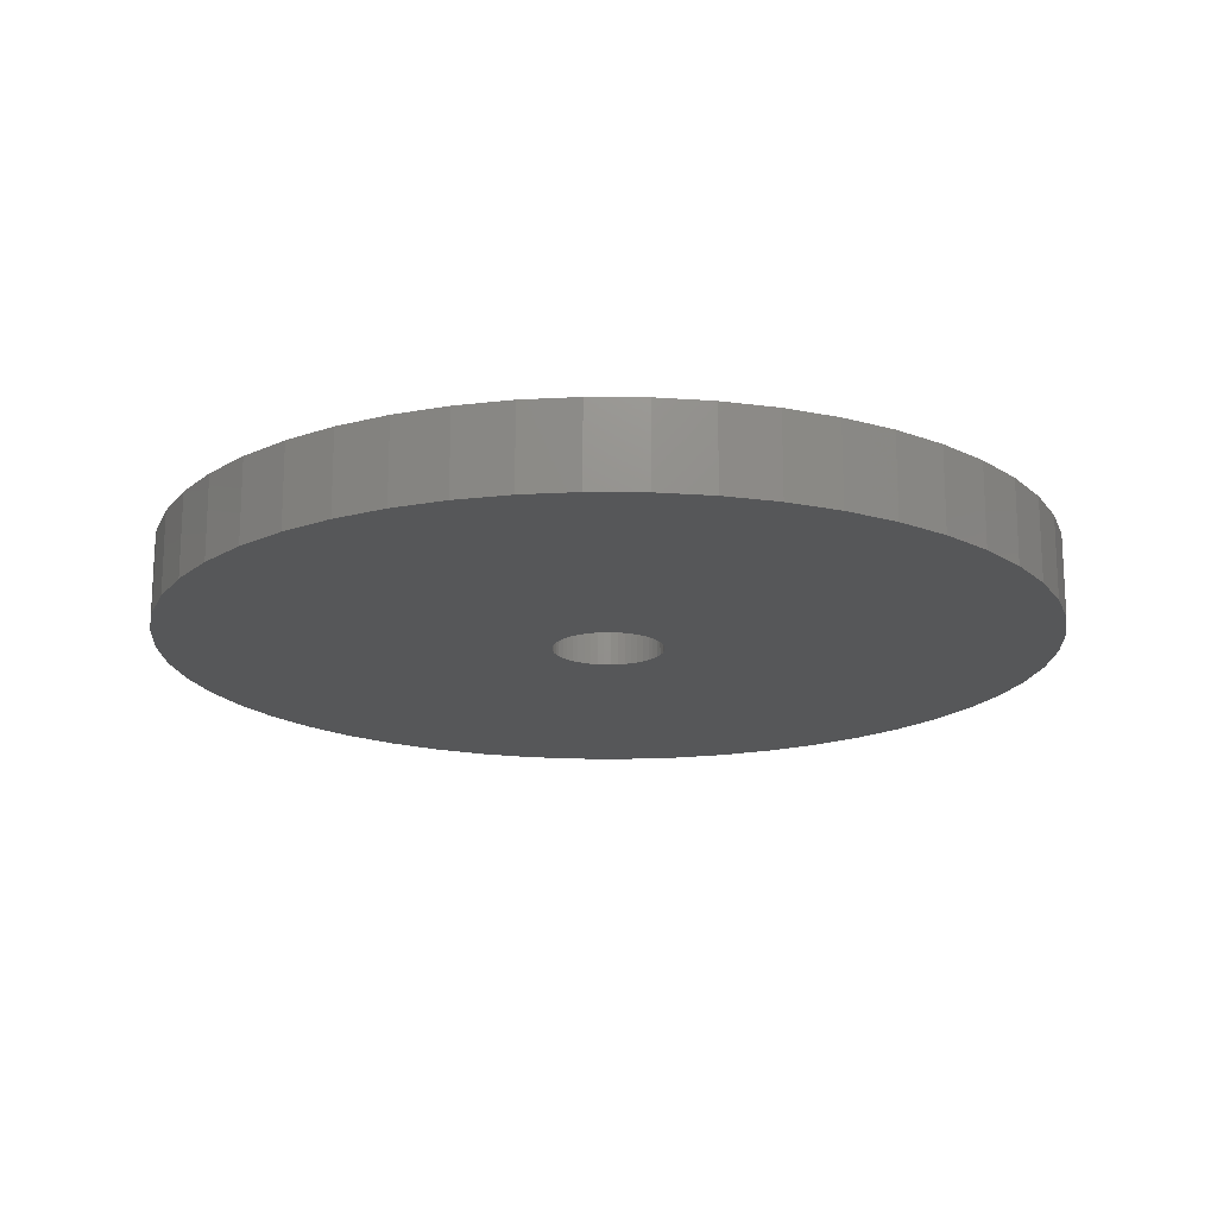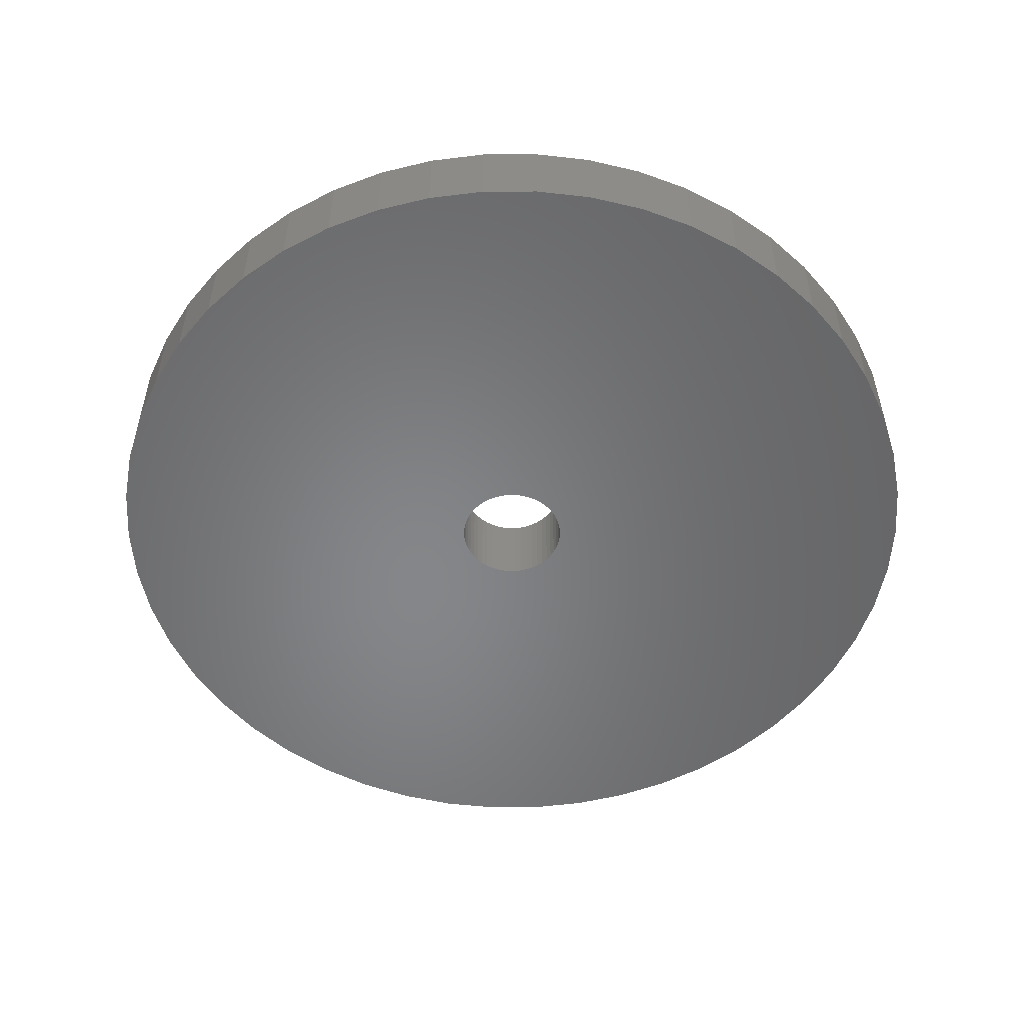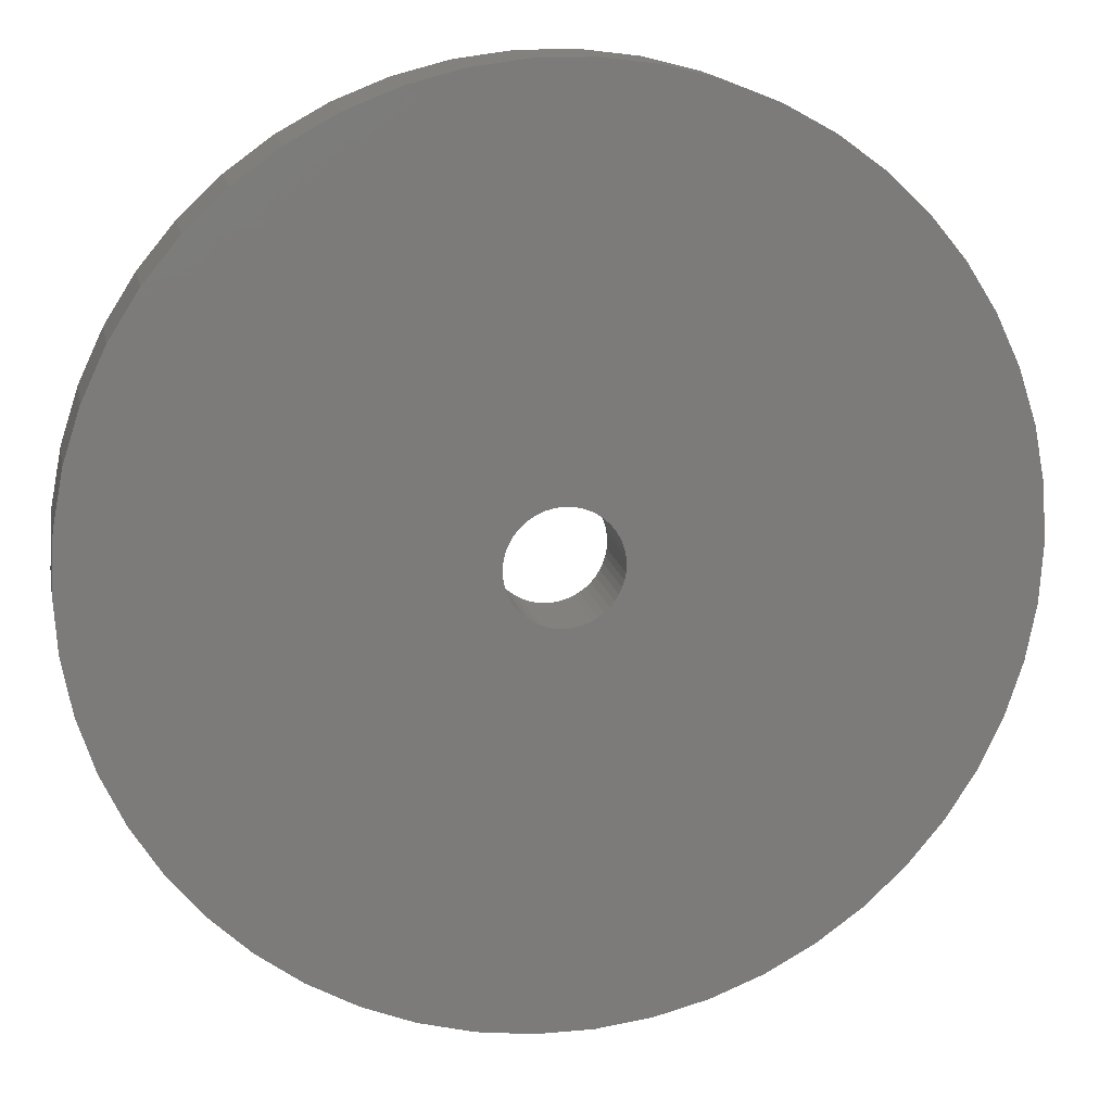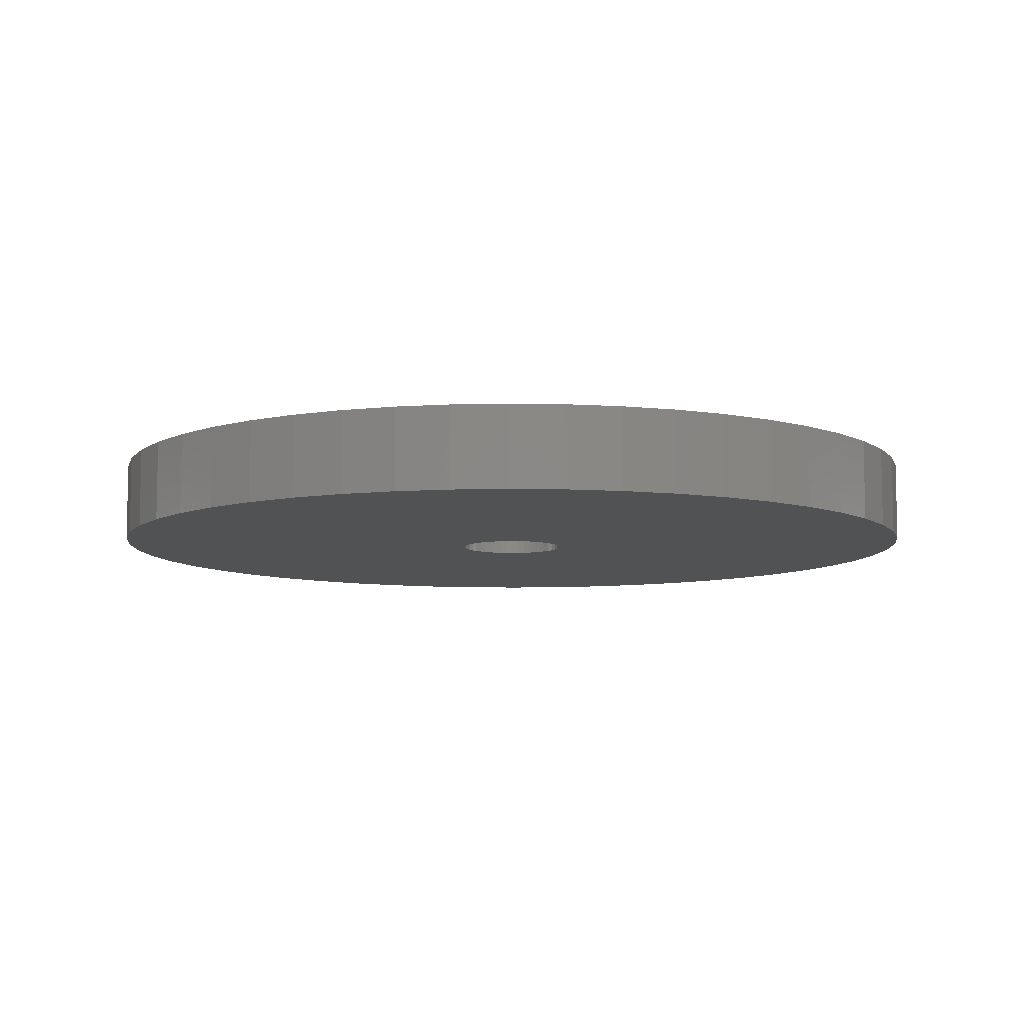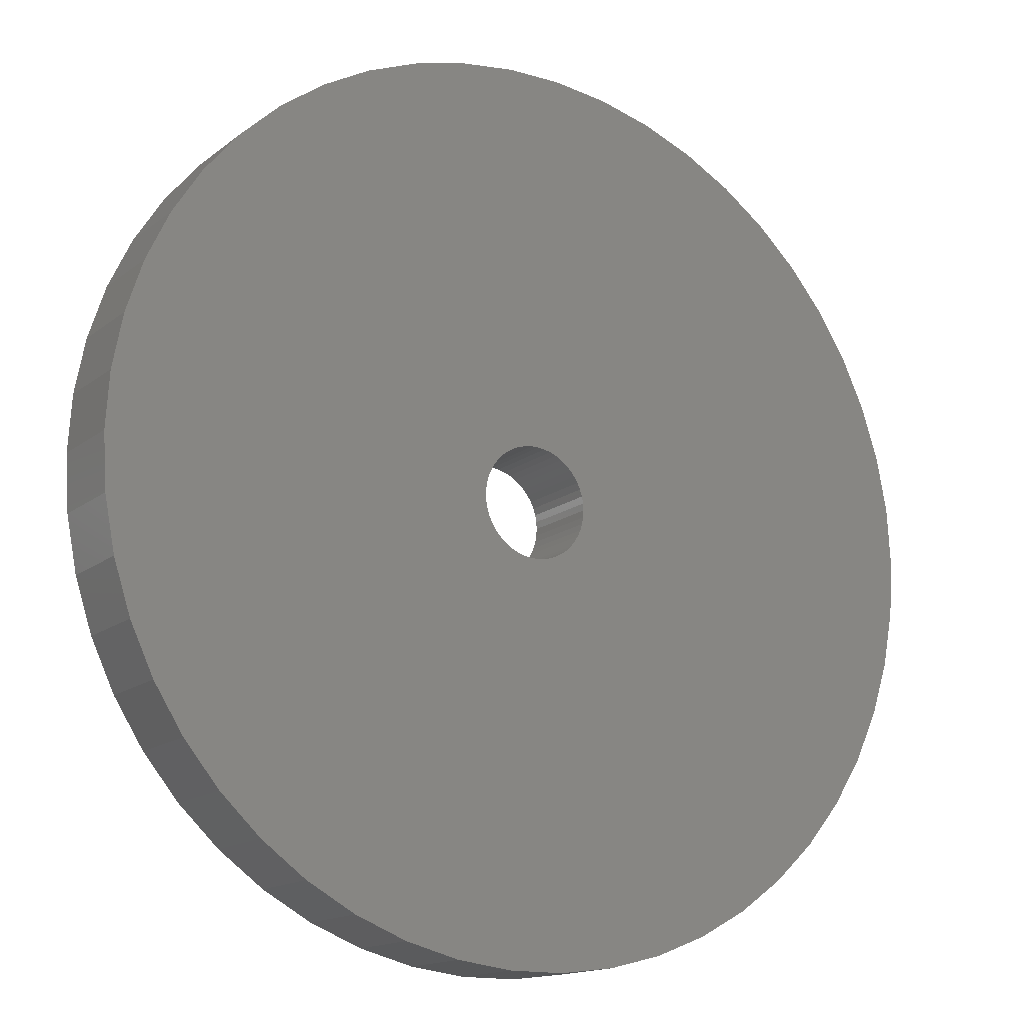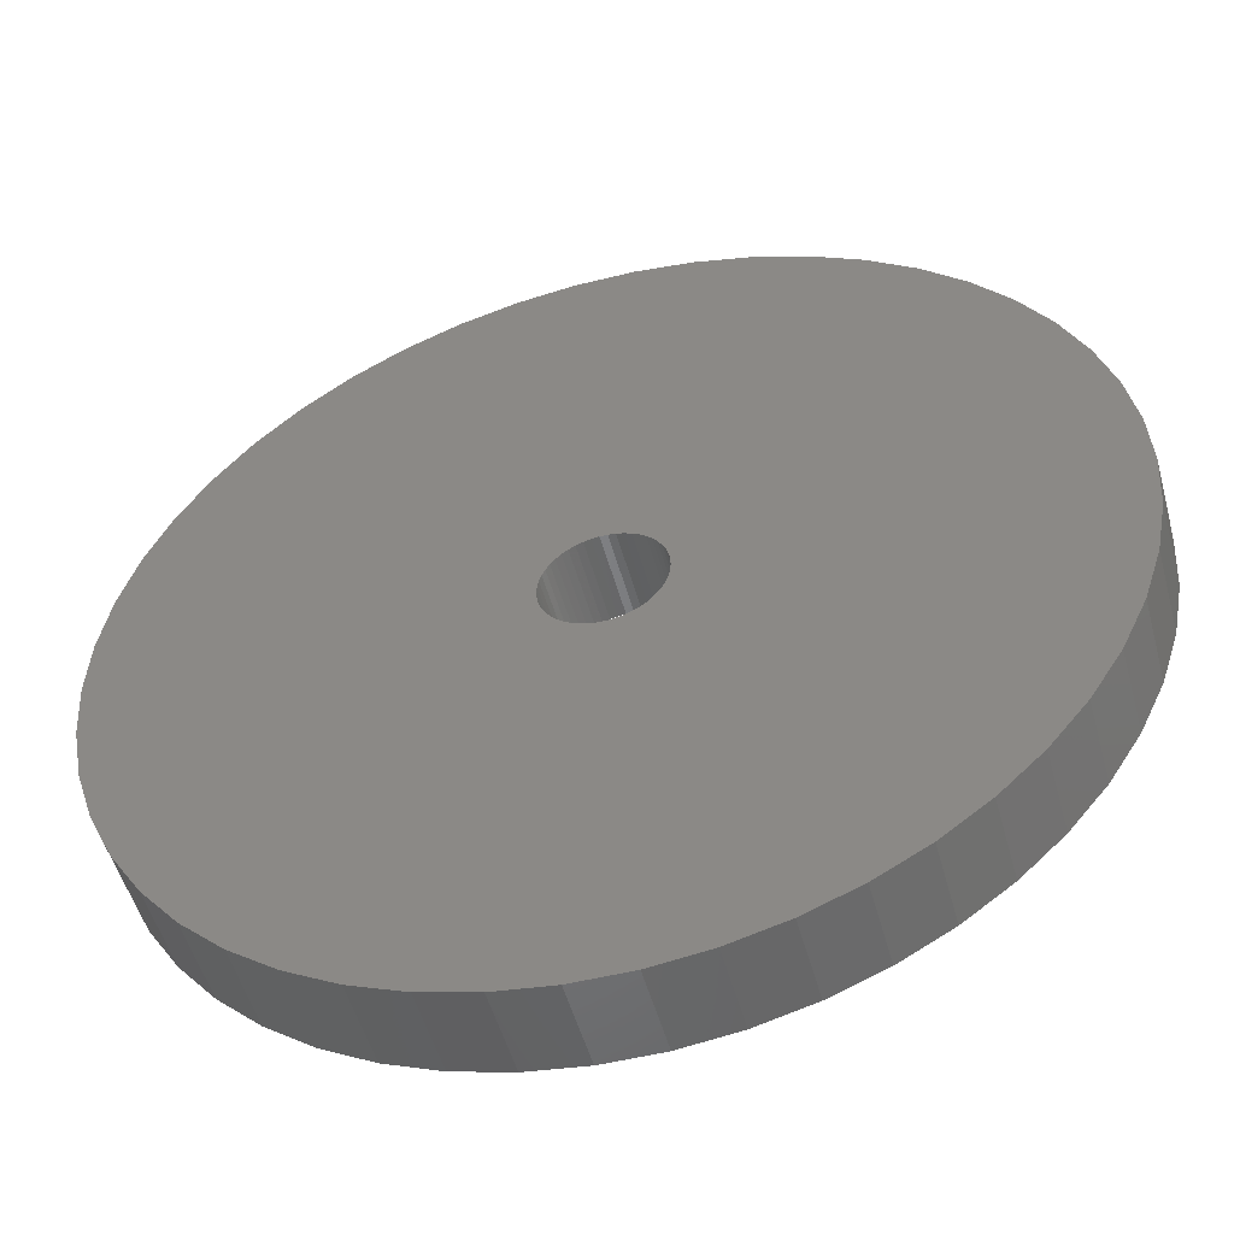
<metadata>
{"format":"stl","ext":"stl","renderer":"f3d","projection":"perspective","resolution":1024,"background":"white","views":[{"elev":-17.6,"azim":-166.5,"up":"+Z"},{"elev":-53.2,"azim":86.7,"up":"+Z"},{"elev":15.2,"azim":169.1,"up":"+Y"},{"elev":-8.2,"azim":61.6,"up":"+Z"},{"elev":-15.1,"azim":-32.4,"up":"+Y"},{"elev":-51.3,"azim":15.2,"up":"+Y"}]}
</metadata>
<code>
# stl→obj: 200 verts, 400 faces
v 16 0 1.5
v 15.87 2.005 -1.5
v 15.87 2.005 1.5
v 16 0 -1.5
v -16 0 -1.5
v -15.87 2.005 1.5
v -15.87 2.005 -1.5
v -16 0 1.5
v 1.005 15.97 -1.5
v -1.005 15.97 1.5
v 1.005 15.97 1.5
v -1.005 15.97 -1.5
v -1.005 -15.97 -1.5
v 1.005 -15.97 1.5
v -1.005 -15.97 1.5
v 1.005 -15.97 -1.5
v 11.66 10.95 -1.5
v 10.2 12.33 1.5
v 11.66 10.95 1.5
v 10.2 12.33 -1.5
v -10.2 12.33 -1.5
v -11.66 10.95 1.5
v -10.2 12.33 1.5
v -11.66 10.95 -1.5
v -4.944 15.22 -1.5
v -6.812 14.48 1.5
v -4.944 15.22 1.5
v -6.812 14.48 -1.5
v 14.88 5.89 1.5
v 14.02 7.708 -1.5
v 14.02 7.708 1.5
v 14.88 5.89 -1.5
v 6.812 14.48 -1.5
v 4.944 15.22 1.5
v 6.812 14.48 1.5
v 4.944 15.22 -1.5
v 2.998 15.72 1.5
v 2.998 15.72 -1.5
v 8.573 13.51 -1.5
v 8.573 13.51 1.5
v -14.88 5.89 -1.5
v -14.02 7.708 1.5
v -14.02 7.708 -1.5
v -14.88 5.89 1.5
v -15.5 3.979 -1.5
v -15.5 3.979 1.5
v -2.998 15.72 1.5
v -2.998 15.72 -1.5
v 2.998 -15.72 1.5
v 2.998 -15.72 -1.5
v 15.5 3.979 1.5
v 15.5 3.979 -1.5
v 12.94 9.405 1.5
v 12.94 9.405 -1.5
v -12.94 9.405 1.5
v -12.94 9.405 -1.5
v 2 0 1.5
v 1.984 0.2507 1.5
v 15.87 -2.005 1.5
v 1.937 0.4974 1.5
v 1.984 -0.2507 1.5
v 1.86 0.7362 1.5
v 15.5 -3.979 1.5
v 1.753 0.9635 1.5
v 1.937 -0.4974 1.5
v 1.618 1.176 1.5
v 14.88 -5.89 1.5
v 1.458 1.369 1.5
v 1.86 -0.7362 1.5
v 1.275 1.541 1.5
v 14.02 -7.708 1.5
v 1.072 1.689 1.5
v 1.753 -0.9635 1.5
v 0.8516 1.81 1.5
v 12.94 -9.405 1.5
v 0.618 1.902 1.5
v 1.618 -1.176 1.5
v 11.66 -10.95 1.5
v 0.3748 1.965 1.5
v 0.1256 1.996 1.5
v -0.1256 1.996 1.5
v -0.3748 1.965 1.5
v -0.618 1.902 1.5
v -0.8516 1.81 1.5
v -1.072 1.689 1.5
v -8.573 13.51 1.5
v -1.275 1.541 1.5
v -1.458 1.369 1.5
v -1.618 1.176 1.5
v 1.458 -1.369 1.5
v 10.2 -12.33 1.5
v 1.275 -1.541 1.5
v 8.573 -13.51 1.5
v 1.072 -1.689 1.5
v 6.812 -14.48 1.5
v 0.8516 -1.81 1.5
v 4.944 -15.22 1.5
v 0.618 -1.902 1.5
v 0.3748 -1.965 1.5
v 0.1256 -1.996 1.5
v -0.1256 -1.996 1.5
v -0.3748 -1.965 1.5
v -2.998 -15.72 1.5
v -0.618 -1.902 1.5
v -4.944 -15.22 1.5
v -0.8516 -1.81 1.5
v -6.812 -14.48 1.5
v -1.072 -1.689 1.5
v -8.573 -13.51 1.5
v -1.275 -1.541 1.5
v -10.2 -12.33 1.5
v -1.458 -1.369 1.5
v -11.66 -10.95 1.5
v -1.618 -1.176 1.5
v -12.94 -9.405 1.5
v -1.753 -0.9635 1.5
v -14.02 -7.708 1.5
v -1.86 -0.7362 1.5
v -14.88 -5.89 1.5
v -1.937 -0.4974 1.5
v -15.5 -3.979 1.5
v -1.984 -0.2507 1.5
v -15.87 -2.005 1.5
v -2 0 1.5
v -1.753 0.9635 1.5
v -1.86 0.7362 1.5
v -1.937 0.4974 1.5
v -1.984 0.2507 1.5
v -8.573 13.51 -1.5
v 15.87 -2.005 -1.5
v 14.88 -5.89 -1.5
v 14.02 -7.708 -1.5
v -11.66 -10.95 -1.5
v -10.2 -12.33 -1.5
v -14.02 -7.708 -1.5
v -14.88 -5.89 -1.5
v -12.94 -9.405 -1.5
v 2 0 -1.5
v 1.984 -0.2507 -1.5
v 15.5 -3.979 -1.5
v 1.937 -0.4974 -1.5
v 1.984 0.2507 -1.5
v 1.86 -0.7362 -1.5
v 1.753 -0.9635 -1.5
v 12.94 -9.405 -1.5
v 1.937 0.4974 -1.5
v 1.618 -1.176 -1.5
v 11.66 -10.95 -1.5
v 1.458 -1.369 -1.5
v 10.2 -12.33 -1.5
v 1.86 0.7362 -1.5
v 1.275 -1.541 -1.5
v 8.573 -13.51 -1.5
v 1.072 -1.689 -1.5
v 6.812 -14.48 -1.5
v 1.753 0.9635 -1.5
v 0.8516 -1.81 -1.5
v 4.944 -15.22 -1.5
v 0.618 -1.902 -1.5
v 1.618 1.176 -1.5
v 0.3748 -1.965 -1.5
v 0.1256 -1.996 -1.5
v -0.1256 -1.996 -1.5
v -0.3748 -1.965 -1.5
v -2.998 -15.72 -1.5
v -0.618 -1.902 -1.5
v -4.944 -15.22 -1.5
v -0.8516 -1.81 -1.5
v -6.812 -14.48 -1.5
v -1.072 -1.689 -1.5
v -8.573 -13.51 -1.5
v -1.275 -1.541 -1.5
v -1.458 -1.369 -1.5
v -1.618 -1.176 -1.5
v 1.458 1.369 -1.5
v 1.275 1.541 -1.5
v 1.072 1.689 -1.5
v 0.8516 1.81 -1.5
v 0.618 1.902 -1.5
v 0.3748 1.965 -1.5
v 0.1256 1.996 -1.5
v -0.1256 1.996 -1.5
v -0.3748 1.965 -1.5
v -0.618 1.902 -1.5
v -0.8516 1.81 -1.5
v -1.072 1.689 -1.5
v -1.275 1.541 -1.5
v -1.458 1.369 -1.5
v -1.618 1.176 -1.5
v -1.753 0.9635 -1.5
v -1.86 0.7362 -1.5
v -1.937 0.4974 -1.5
v -1.984 0.2507 -1.5
v -2 0 -1.5
v -1.753 -0.9635 -1.5
v -1.86 -0.7362 -1.5
v -1.937 -0.4974 -1.5
v -15.5 -3.979 -1.5
v -1.984 -0.2507 -1.5
v -15.87 -2.005 -1.5
f 1 2 3
f 2 1 4
f 5 6 7
f 6 5 8
f 9 10 11
f 10 9 12
f 13 14 15
f 14 13 16
f 17 18 19
f 18 17 20
f 21 22 23
f 22 21 24
f 25 26 27
f 26 25 28
f 29 30 31
f 30 29 32
f 33 34 35
f 34 33 36
f 36 37 34
f 37 36 38
f 39 35 40
f 35 39 33
f 41 42 43
f 42 41 44
f 45 44 41
f 44 45 46
f 12 47 10
f 47 12 48
f 16 49 14
f 49 16 50
f 51 32 29
f 32 51 52
f 3 52 51
f 52 3 2
f 53 17 19
f 17 53 54
f 31 54 53
f 54 31 30
f 38 11 37
f 11 38 9
f 20 40 18
f 40 20 39
f 43 55 56
f 55 43 42
f 56 22 24
f 22 56 55
f 7 46 45
f 46 7 6
f 57 1 3
f 58 3 51
f 1 57 59
f 60 51 29
f 61 59 57
f 62 29 31
f 59 61 63
f 64 31 53
f 65 63 61
f 66 53 19
f 63 65 67
f 68 19 18
f 69 67 65
f 70 18 40
f 67 69 71
f 72 40 35
f 73 71 69
f 74 35 34
f 71 73 75
f 76 34 37
f 77 75 73
f 75 77 78
f 3 58 57
f 51 60 58
f 29 62 60
f 31 64 62
f 53 66 64
f 19 68 66
f 18 70 68
f 40 72 70
f 79 37 11
f 35 74 72
f 34 76 74
f 37 79 76
f 11 80 79
f 11 81 80
f 10 81 11
f 81 10 82
f 47 82 10
f 82 47 83
f 27 83 47
f 83 27 84
f 26 84 27
f 84 26 85
f 86 85 26
f 85 86 87
f 23 87 86
f 87 23 88
f 22 88 23
f 88 22 89
f 90 78 77
f 78 90 91
f 92 91 90
f 91 92 93
f 94 93 92
f 93 94 95
f 96 95 94
f 95 96 97
f 98 97 96
f 97 98 49
f 99 49 98
f 49 99 14
f 100 14 99
f 101 14 100
f 15 101 102
f 103 102 104
f 105 104 106
f 101 15 14
f 107 106 108
f 109 108 110
f 111 110 112
f 113 112 114
f 115 114 116
f 117 116 118
f 119 118 120
f 121 120 122
f 123 122 124
f 55 89 22
f 102 103 15
f 89 55 125
f 104 105 103
f 42 125 55
f 106 107 105
f 125 42 126
f 108 109 107
f 44 126 42
f 110 111 109
f 126 44 127
f 112 113 111
f 46 127 44
f 114 115 113
f 127 46 128
f 116 117 115
f 6 128 46
f 118 119 117
f 128 6 124
f 120 121 119
f 8 124 6
f 122 123 121
f 124 8 123
f 28 86 26
f 86 28 129
f 129 23 86
f 23 129 21
f 48 27 47
f 27 48 25
f 59 4 1
f 4 59 130
f 71 131 67
f 131 71 132
f 133 111 113
f 111 133 134
f 135 119 136
f 119 135 117
f 137 117 135
f 117 137 115
f 138 4 130
f 139 130 140
f 4 138 2
f 141 140 131
f 142 2 138
f 143 131 132
f 2 142 52
f 144 132 145
f 146 52 142
f 147 145 148
f 52 146 32
f 149 148 150
f 151 32 146
f 152 150 153
f 32 151 30
f 154 153 155
f 156 30 151
f 157 155 158
f 30 156 54
f 159 158 50
f 160 54 156
f 54 160 17
f 130 139 138
f 140 141 139
f 131 143 141
f 132 144 143
f 145 147 144
f 148 149 147
f 150 152 149
f 153 154 152
f 161 50 16
f 155 157 154
f 158 159 157
f 50 161 159
f 16 162 161
f 16 163 162
f 13 163 16
f 163 13 164
f 165 164 13
f 164 165 166
f 167 166 165
f 166 167 168
f 169 168 167
f 168 169 170
f 171 170 169
f 170 171 172
f 134 172 171
f 172 134 173
f 133 173 134
f 173 133 174
f 175 17 160
f 17 175 20
f 176 20 175
f 20 176 39
f 177 39 176
f 39 177 33
f 178 33 177
f 33 178 36
f 179 36 178
f 36 179 38
f 180 38 179
f 38 180 9
f 181 9 180
f 182 9 181
f 12 182 183
f 48 183 184
f 25 184 185
f 182 12 9
f 28 185 186
f 129 186 187
f 21 187 188
f 24 188 189
f 56 189 190
f 43 190 191
f 41 191 192
f 45 192 193
f 7 193 194
f 137 174 133
f 183 48 12
f 174 137 195
f 184 25 48
f 135 195 137
f 185 28 25
f 195 135 196
f 186 129 28
f 136 196 135
f 187 21 129
f 196 136 197
f 188 24 21
f 198 197 136
f 189 56 24
f 197 198 199
f 190 43 56
f 200 199 198
f 191 41 43
f 199 200 194
f 192 45 41
f 5 194 200
f 193 7 45
f 194 5 7
f 155 93 95
f 93 155 153
f 67 140 63
f 140 67 131
f 133 115 137
f 115 133 113
f 136 121 198
f 121 136 119
f 150 78 91
f 78 150 148
f 158 95 97
f 95 158 155
f 50 97 49
f 97 50 158
f 63 130 59
f 130 63 140
f 75 132 71
f 132 75 145
f 78 145 75
f 145 78 148
f 165 15 103
f 15 165 13
f 169 105 107
f 105 169 167
f 167 103 105
f 103 167 165
f 198 123 200
f 123 198 121
f 200 8 5
f 8 200 123
f 153 91 93
f 91 153 150
f 171 107 109
f 107 171 169
f 134 109 111
f 109 134 171
f 138 58 142
f 58 138 57
f 124 193 128
f 193 124 194
f 182 80 81
f 80 182 181
f 162 101 100
f 101 162 163
f 149 92 90
f 92 149 152
f 176 68 70
f 68 176 175
f 188 87 88
f 87 188 187
f 185 83 84
f 83 185 184
f 151 64 156
f 64 151 62
f 142 60 146
f 60 142 58
f 179 74 76
f 74 179 178
f 177 70 72
f 70 177 176
f 126 190 125
f 190 126 191
f 127 191 126
f 191 127 192
f 186 84 85
f 84 186 185
f 184 82 83
f 82 184 183
f 146 62 151
f 62 146 60
f 160 68 175
f 68 160 66
f 156 66 160
f 66 156 64
f 180 76 79
f 76 180 179
f 181 79 80
f 79 181 180
f 178 72 74
f 72 178 177
f 125 189 89
f 189 125 190
f 89 188 88
f 188 89 189
f 128 192 127
f 192 128 193
f 187 85 87
f 85 187 186
f 183 81 82
f 81 183 182
f 139 57 138
f 57 139 61
f 141 61 139
f 61 141 65
f 116 196 118
f 196 116 195
f 114 195 116
f 195 114 174
f 154 96 94
f 96 154 157
f 144 69 143
f 69 144 73
f 112 174 114
f 174 112 173
f 118 197 120
f 197 118 196
f 152 94 92
f 94 152 154
f 157 98 96
f 98 157 159
f 159 99 98
f 99 159 161
f 161 100 99
f 100 161 162
f 147 73 144
f 73 147 77
f 149 77 147
f 77 149 90
f 143 65 141
f 65 143 69
f 164 104 102
f 104 164 166
f 120 199 122
f 199 120 197
f 122 194 124
f 194 122 199
f 168 108 106
f 108 168 170
f 163 102 101
f 102 163 164
f 166 106 104
f 106 166 168
f 170 110 108
f 110 170 172
f 172 112 110
f 112 172 173

</code>
